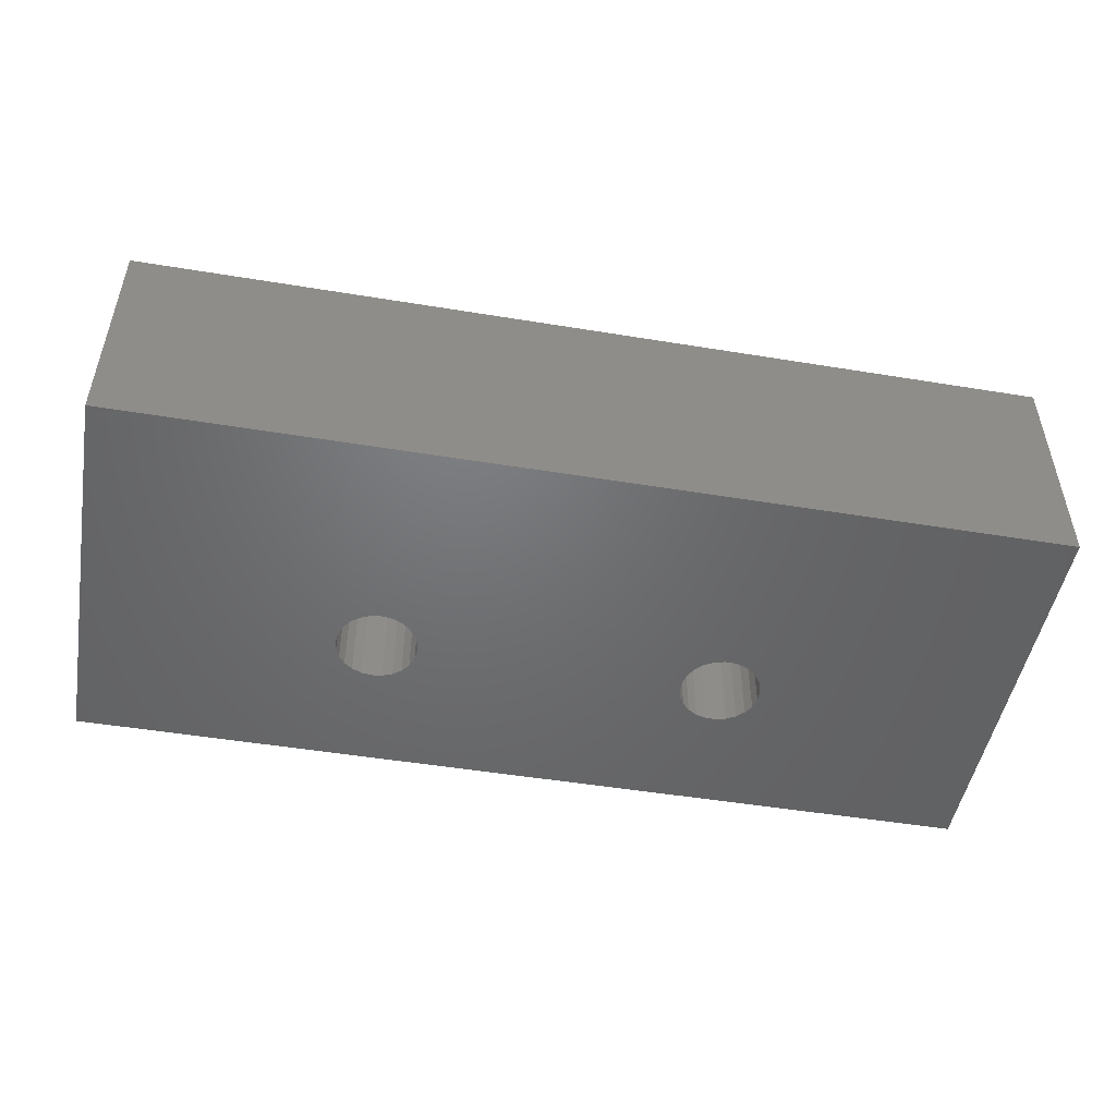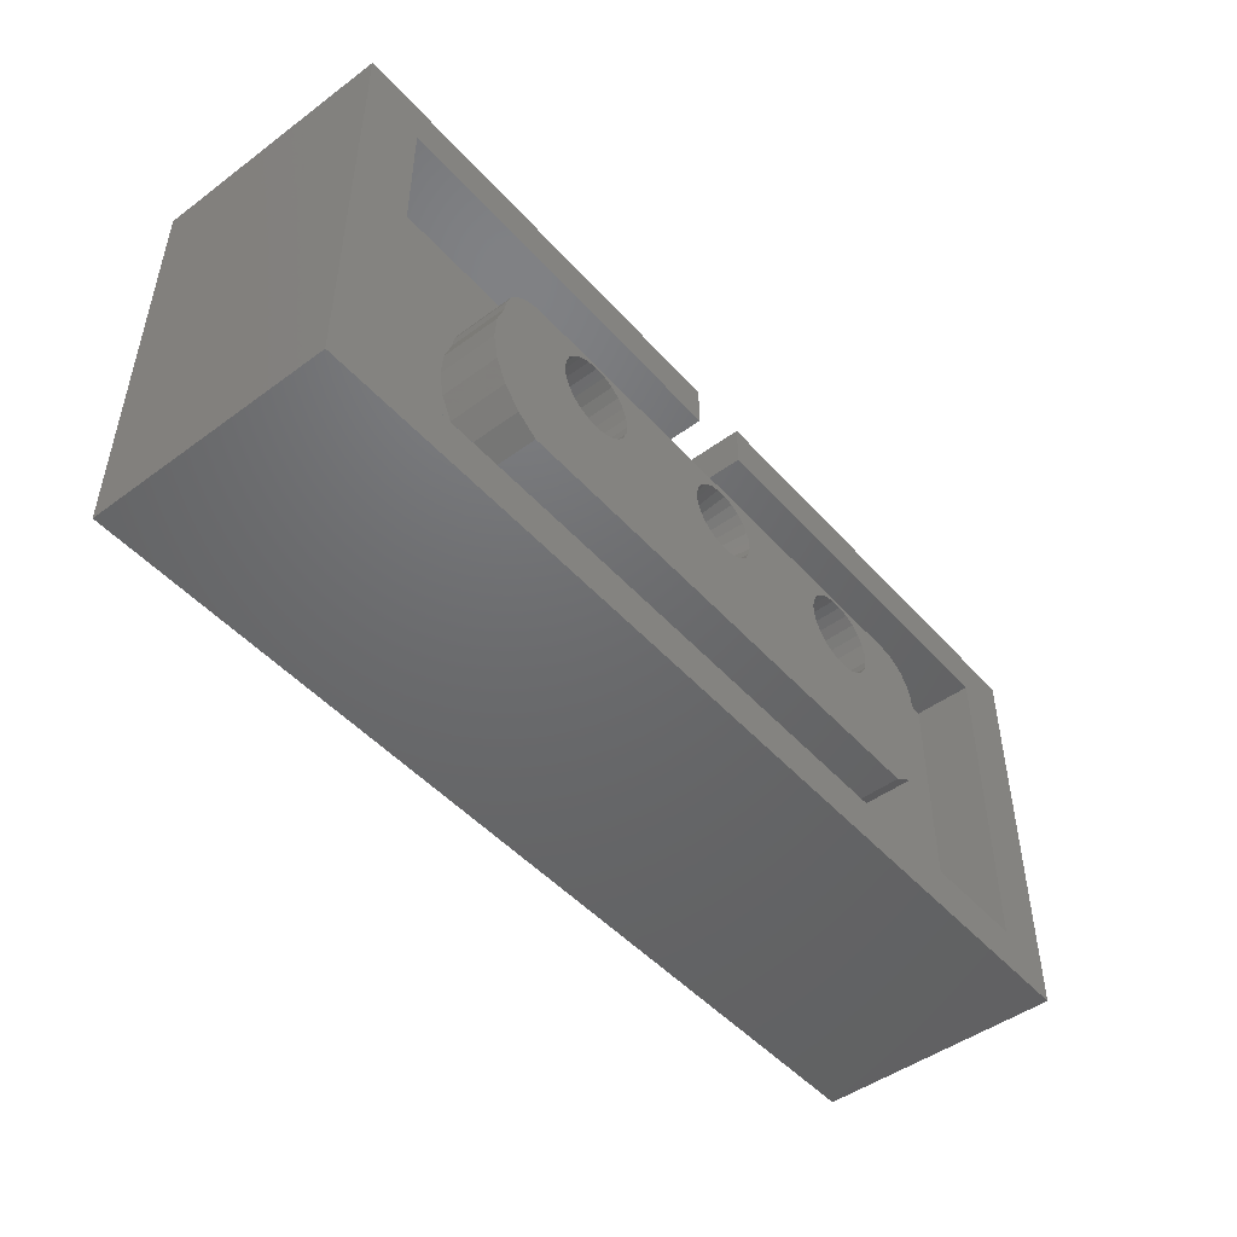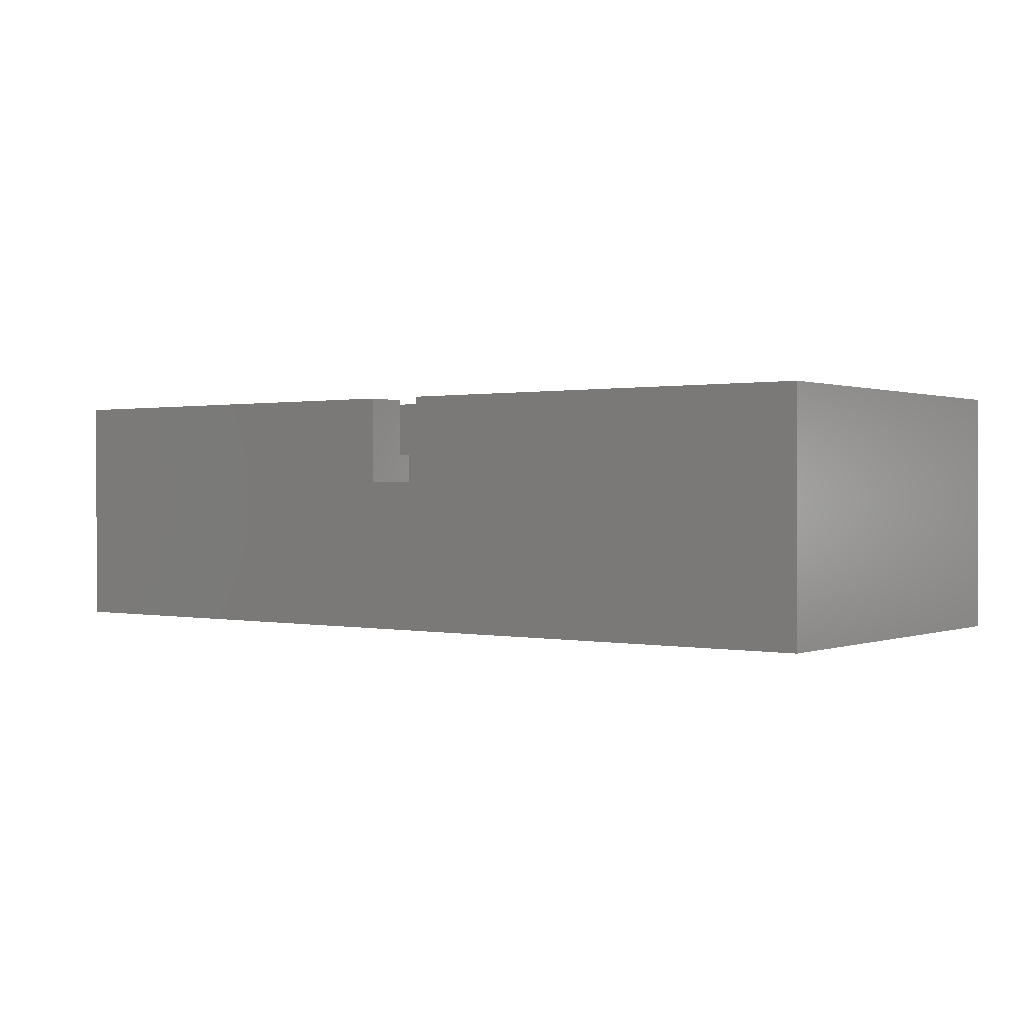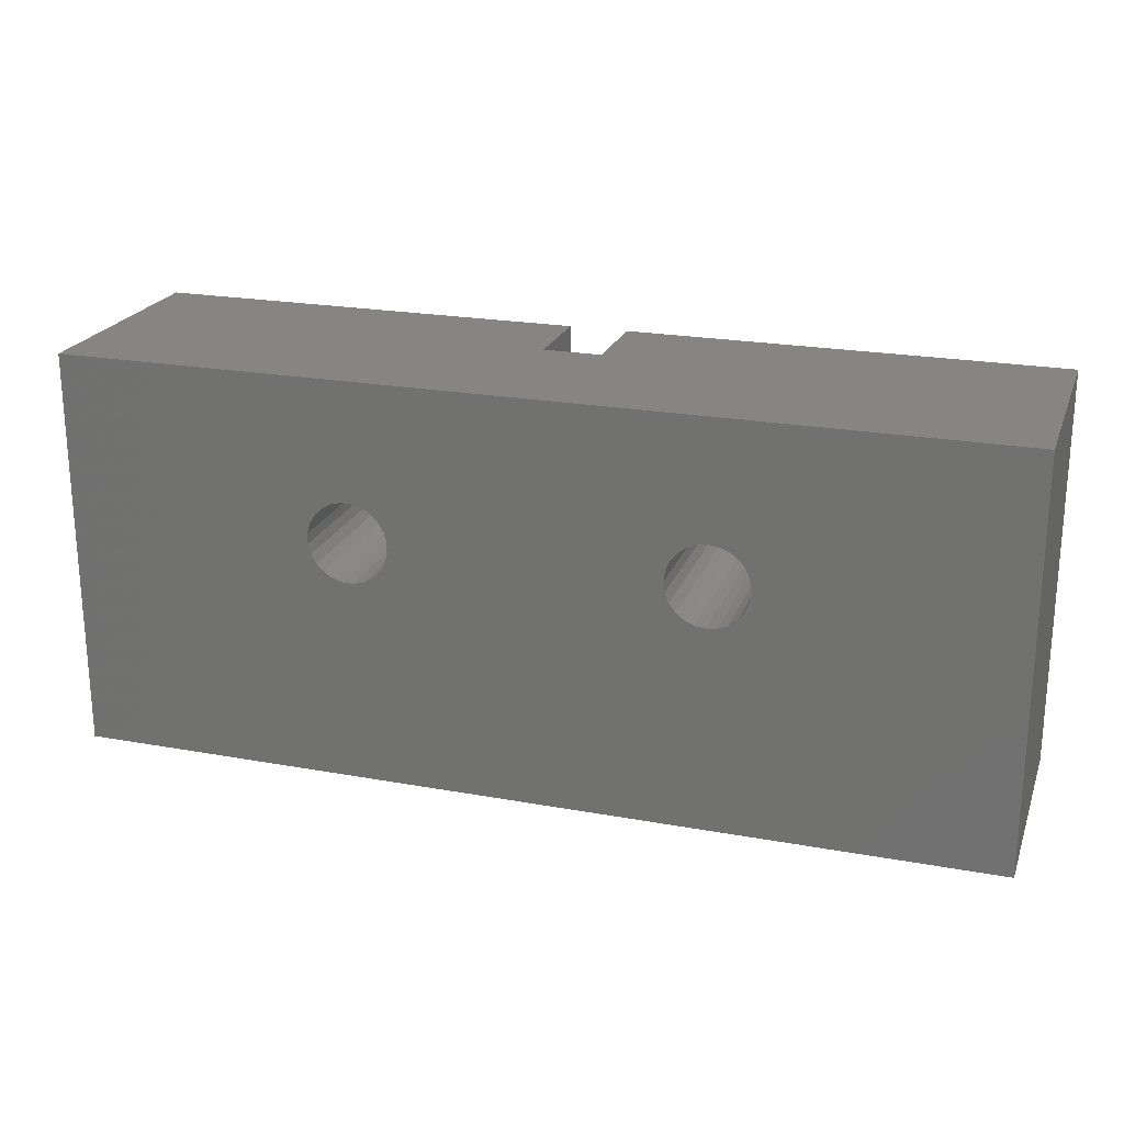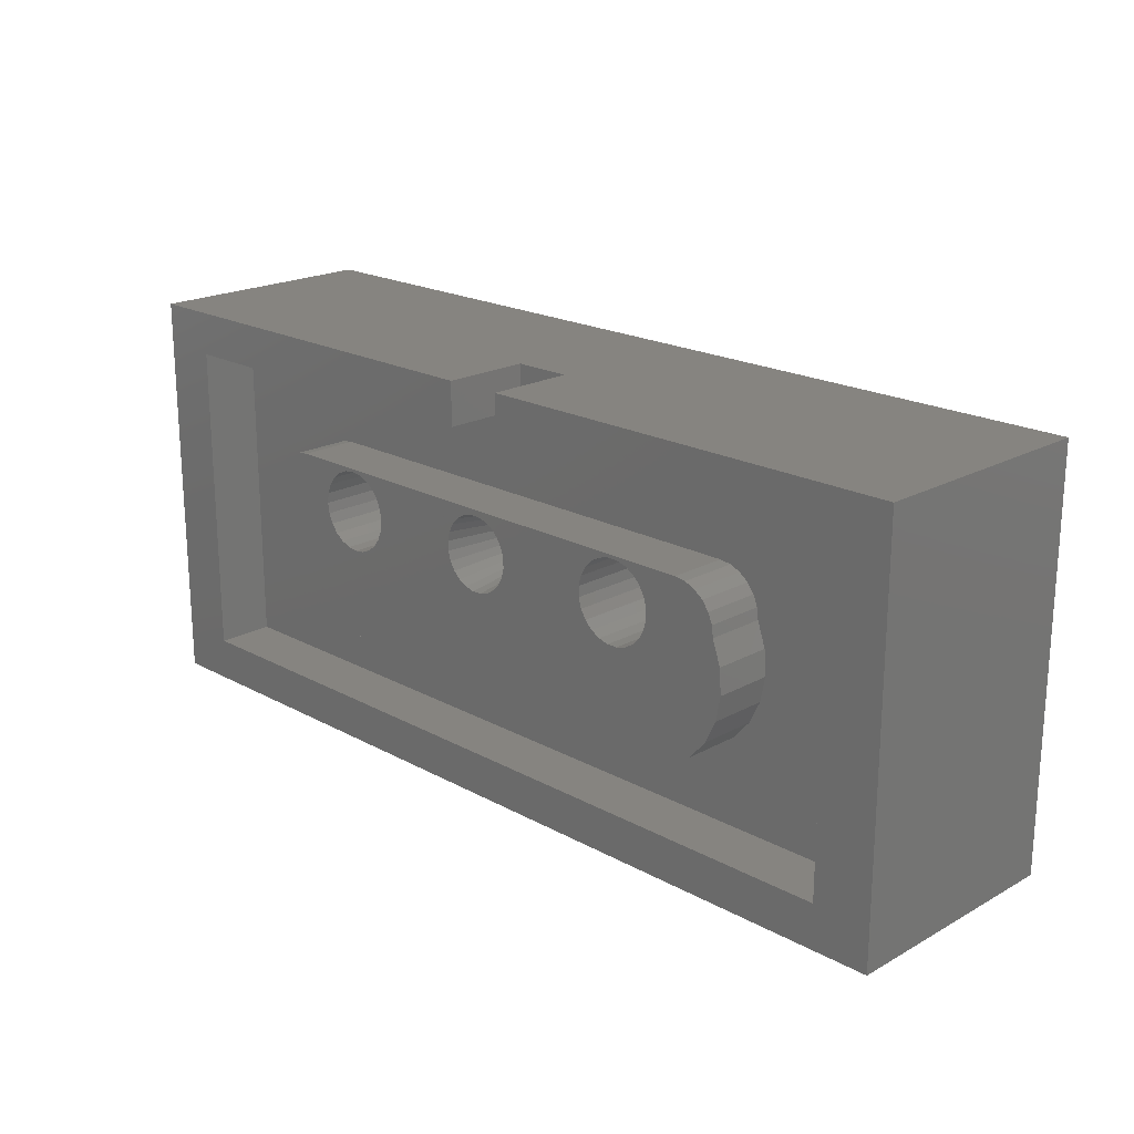
<metadata>
{"format":"stl","ext":"stl","renderer":"f3d","projection":"perspective","resolution":1024,"background":"white","views":[{"elev":-49.2,"azim":-10.3,"up":"+Z"},{"elev":-48.0,"azim":-50.5,"up":"+Y"},{"elev":0.6,"azim":-143.2,"up":"+Z"},{"elev":22.1,"azim":-162.4,"up":"+Y"},{"elev":20.2,"azim":44.9,"up":"+Y"}]}
</metadata>
<code>
# stl→obj: 224 verts, 452 faces
v 194.1 5.177 3.5
v 194 4.823 -4.75
v 194 4.823 3.5
v 194.1 5.177 -4.75
v 191.3 5.505 -4.75
v 191.3 5.14 3.5
v 191.3 5.14 -4.75
v 191.3 5.505 3.5
v 191.6 4.474 3.5
v 191.8 4.219 -4.75
v 191.6 4.474 -4.75
v 191.8 4.219 3.5
v 191.4 4.788 3.5
v 191.4 4.788 -4.75
v 192.2 4.041 -4.75
v 192.2 4.041 3.5
v 192.5 3.951 -4.75
v 192.5 3.951 3.5
v 192.9 3.956 -4.75
v 192.9 3.956 3.5
v 193.2 4.055 -4.75
v 193.2 4.055 3.5
v 193.5 4.242 -4.75
v 193.5 4.242 3.5
v 193.8 4.504 -4.75
v 193.8 4.504 3.5
v 194.1 5.543 3.5
v 194.1 5.543 -4.75
v 186.5 4.048 3.5
v 186.8 4.354 1.5
v 186.6 4.347 1.5
v 186.9 4.058 3.5
v 186.2 4.127 3.5
v 186.3 4.407 1.5
v 185.9 4.711 1.5
v 185.5 4.81 3.5
v 185.7 4.521 3.5
v 185.8 4.933 1.5
v 188 5.547 3.5
v 187.7 5.239 1.5
v 188 5.208 3.5
v 187.7 5.5 1.5
v 187.9 5.872 3.5
v 187.4 5.972 1.5
v 187.6 5.75 1.5
v 187.7 6.161 3.5
v 186.8 6.635 3.5
v 186.5 6.329 1.5
v 186.8 6.336 1.5
v 186.5 6.625 3.5
v 187.1 6.556 3.5
v 187 6.276 1.5
v 187.7 4.579 3.5
v 187.3 4.565 1.5
v 187.5 4.333 3.5
v 187.5 4.755 1.5
v 187.3 6.152 1.5
v 187.4 6.395 3.5
v 187.2 4.155 3.5
v 187.1 4.429 1.5
v 185.9 4.288 3.5
v 186.1 4.531 1.5
v 185.4 5.136 3.5
v 185.7 5.183 1.5
v 187.6 4.985 1.5
v 187.9 4.878 3.5
v 170.7 10.84 3.5
v 202.7 10.84 -4.75
v 170.7 10.84 -4.75
v 185.7 10.84 0.5
v 185.7 10.84 3.5
v 187.7 10.84 0.5
v 202.7 10.84 3.5
v 187.7 10.84 3.5
v 202.7 -3.159 3.5
v 170.7 -3.159 -4.75
v 202.7 -3.159 -4.75
v 170.7 -3.159 3.5
v 172.7 -1.659 1.5
v 200.7 -1.659 3.5
v 200.7 -1.659 1.5
v 172.7 -1.659 3.5
v 195.2 0.8414 3.5
v 178.2 0.8414 1.5
v 195.2 0.8414 1.5
v 178.2 0.8414 3.5
v 181.4 4.135 3.5
v 181.7 4.36 -4.75
v 181.4 4.135 -4.75
v 181.7 4.36 3.5
v 181.9 4.651 3.5
v 181.9 4.651 -4.75
v 182 4.99 3.5
v 182 4.99 -4.75
v 177.4 6.64 3.5
v 177.8 6.79 1.5
v 177.4 6.64 1.5
v 177.8 6.79 3.5
v 176.9 6.091 3.5
v 176.7 5.73 1.5
v 176.7 5.73 3.5
v 176.9 6.091 1.5
v 177.1 6.402 3.5
v 177.1 6.402 1.5
v 178.2 6.841 1.5
v 178.2 6.841 3.5
v 182.1 5.353 3.5
v 182.1 5.353 -4.75
v 195.2 6.841 3.5
v 195.6 6.79 1.5
v 195.2 6.841 1.5
v 195.6 6.79 3.5
v 195.9 6.64 1.5
v 195.9 6.64 3.5
v 196.2 6.402 1.5
v 196.2 6.402 3.5
v 196.5 6.091 3.5
v 196.5 6.091 1.5
v 196.6 5.73 3.5
v 196.6 5.73 1.5
v 182 5.715 3.5
v 182 5.715 -4.75
v 179.7 4.343 -4.75
v 179.5 4.631 3.5
v 179.7 4.343 3.5
v 179.5 4.631 -4.75
v 181.7 6.34 3.5
v 181.4 6.56 -4.75
v 181.7 6.34 -4.75
v 181.4 6.56 3.5
v 180.7 6.741 3.5
v 180.3 6.691 -4.75
v 180.7 6.741 -4.75
v 180.3 6.691 3.5
v 179.3 4.968 -4.75
v 179.3 4.968 3.5
v 179.3 5.33 -4.75
v 179.3 5.33 3.5
v 180 4.123 3.5
v 180.3 3.986 -4.75
v 180 4.123 -4.75
v 180.3 3.986 3.5
v 180.7 3.941 -4.75
v 180.7 3.941 3.5
v 181 6.697 3.5
v 181 6.697 -4.75
v 181 3.992 3.5
v 181 3.992 -4.75
v 181.9 6.051 -4.75
v 181.9 6.051 3.5
v 180 6.548 -4.75
v 180 6.548 3.5
v 179.7 6.323 -4.75
v 179.7 6.323 3.5
v 179.5 6.031 -4.75
v 179.3 5.693 3.5
v 179.3 5.693 -4.75
v 179.5 6.031 3.5
v 186.3 6.254 1.5
v 186.1 6.528 3.5
v 186 6.117 1.5
v 185.6 6.104 3.5
v 185.9 5.928 1.5
v 185.9 6.35 3.5
v 185.7 5.698 1.5
v 185.4 5.475 3.5
v 185.7 5.444 1.5
v 185.5 5.805 3.5
v 193.5 6.464 3.5
v 193.2 6.642 -4.75
v 193.5 6.464 -4.75
v 193.2 6.642 3.5
v 191.8 6.44 -4.75
v 191.6 6.179 3.5
v 191.6 6.179 -4.75
v 191.8 6.44 3.5
v 191.4 5.86 3.5
v 191.4 5.86 -4.75
v 192.8 6.732 3.5
v 192.5 6.727 -4.75
v 192.8 6.732 -4.75
v 192.5 6.727 3.5
v 194 5.895 3.5
v 194 5.895 -4.75
v 192.1 6.627 -4.75
v 192.1 6.627 3.5
v 193.8 6.209 3.5
v 193.8 6.209 -4.75
v 185.7 8.841 0.5
v 187.7 8.841 1.5
v 187.7 8.841 0.5
v 185.7 8.841 1.5
v 185.7 9.341 3.5
v 172.7 9.341 1.5
v 185.7 9.341 1.5
v 172.7 9.341 3.5
v 200.7 9.341 3.5
v 187.7 9.341 1.5
v 200.7 9.341 1.5
v 187.7 9.341 3.5
v 176.9 1.993 1.5
v 177.4 1.332 1.5
v 176.5 2.781 1.5
v 176.3 3.64 1.5
v 195.9 1.332 1.5
v 196.5 1.993 1.5
v 196.9 2.781 1.5
v 197 3.64 1.5
v 196.7 5.341 1.5
v 197 4.514 1.5
v 176.4 4.514 1.5
v 176.7 5.341 1.5
v 176.5 2.781 3.5
v 176.4 4.514 3.5
v 176.3 3.64 3.5
v 176.7 5.341 3.5
v 176.9 1.993 3.5
v 177.4 1.332 3.5
v 195.9 1.332 3.5
v 196.5 1.993 3.5
v 196.9 2.781 3.5
v 196.7 5.341 3.5
v 197 4.514 3.5
v 197 3.64 3.5
f 1 2 3
f 2 1 4
f 5 6 7
f 6 5 8
f 9 10 11
f 10 9 12
f 7 13 14
f 13 7 6
f 12 15 10
f 15 12 16
f 14 9 11
f 9 14 13
f 16 17 15
f 17 16 18
f 18 19 17
f 19 18 20
f 20 21 19
f 21 20 22
f 22 23 21
f 23 22 24
f 3 25 26
f 25 3 2
f 24 25 23
f 25 24 26
f 27 4 1
f 4 27 28
f 29 30 31
f 30 29 32
f 33 31 34
f 31 33 29
f 35 36 37
f 36 35 38
f 39 40 41
f 40 39 42
f 43 44 45
f 44 43 46
f 47 48 49
f 48 47 50
f 51 49 52
f 49 51 47
f 53 54 55
f 54 53 56
f 46 57 44
f 57 46 58
f 59 54 60
f 54 59 55
f 61 34 62
f 34 61 33
f 38 63 36
f 63 38 64
f 41 65 66
f 65 41 40
f 32 60 30
f 60 32 59
f 37 62 35
f 62 37 61
f 66 56 53
f 56 66 65
f 58 52 57
f 52 58 51
f 39 45 42
f 45 39 43
f 67 68 69
f 68 67 70
f 70 67 71
f 68 72 73
f 72 68 70
f 73 72 74
f 75 76 77
f 76 75 78
f 79 80 81
f 80 79 82
f 83 84 85
f 84 83 86
f 87 88 89
f 88 87 90
f 91 88 90
f 88 91 92
f 93 92 91
f 92 93 94
f 95 96 97
f 96 95 98
f 99 100 101
f 100 99 102
f 103 102 99
f 102 103 104
f 98 105 96
f 105 98 106
f 103 97 104
f 97 103 95
f 107 94 93
f 94 107 108
f 109 110 111
f 110 109 112
f 112 113 110
f 113 112 114
f 106 111 105
f 111 106 109
f 114 115 113
f 115 114 116
f 115 117 118
f 117 115 116
f 118 119 120
f 119 118 117
f 121 108 107
f 108 121 122
f 123 124 125
f 124 123 126
f 127 128 129
f 128 127 130
f 131 132 133
f 132 131 134
f 135 124 126
f 124 135 136
f 137 136 135
f 136 137 138
f 139 140 141
f 140 139 142
f 142 143 140
f 143 142 144
f 145 133 146
f 133 145 131
f 147 89 148
f 89 147 87
f 130 146 128
f 146 130 145
f 127 149 150
f 149 127 129
f 150 122 121
f 122 150 149
f 134 151 132
f 151 134 152
f 152 153 151
f 153 152 154
f 155 156 157
f 156 155 158
f 157 138 137
f 138 157 156
f 153 158 155
f 158 153 154
f 125 141 123
f 141 125 139
f 144 148 143
f 148 144 147
f 50 159 48
f 159 50 160
f 161 162 163
f 162 161 164
f 165 166 167
f 166 165 168
f 64 165 167
f 165 64 38
f 165 38 163
f 163 38 35
f 163 35 161
f 161 35 62
f 161 62 159
f 159 62 34
f 159 34 48
f 48 34 31
f 48 31 49
f 49 31 30
f 49 30 52
f 52 30 60
f 52 60 57
f 57 60 54
f 57 54 44
f 44 54 56
f 44 56 45
f 45 56 65
f 45 65 42
f 42 65 40
f 160 161 159
f 161 160 164
f 163 168 165
f 168 163 162
f 64 166 63
f 166 64 167
f 169 170 171
f 170 169 172
f 173 174 175
f 174 173 176
f 175 177 178
f 177 175 174
f 179 180 181
f 180 179 182
f 183 28 27
f 28 183 184
f 182 185 180
f 185 182 186
f 172 181 170
f 181 172 179
f 186 173 185
f 173 186 176
f 187 184 183
f 184 187 188
f 5 177 8
f 177 5 178
f 187 171 188
f 171 187 169
f 189 190 191
f 190 189 192
f 193 194 195
f 194 193 196
f 197 198 199
f 198 197 200
f 69 153 76
f 153 69 151
f 151 69 132
f 132 69 68
f 76 153 155
f 76 155 157
f 76 157 137
f 132 68 133
f 133 68 146
f 146 68 128
f 128 68 129
f 129 68 149
f 149 68 122
f 122 68 108
f 108 68 185
f 108 185 173
f 108 173 175
f 108 175 178
f 108 178 5
f 185 68 180
f 180 68 181
f 181 68 170
f 170 68 171
f 171 68 188
f 188 68 184
f 184 68 28
f 28 68 4
f 76 140 77
f 140 76 141
f 141 76 123
f 123 76 126
f 126 76 135
f 135 76 137
f 77 140 143
f 77 143 148
f 77 148 89
f 77 89 88
f 77 88 92
f 77 92 94
f 77 94 108
f 77 108 10
f 10 108 11
f 11 108 14
f 14 108 7
f 7 108 5
f 77 10 15
f 77 15 17
f 77 17 19
f 77 19 21
f 77 21 23
f 77 23 25
f 77 25 2
f 77 2 4
f 77 4 68
f 67 76 78
f 76 67 69
f 68 75 77
f 75 68 73
f 80 199 81
f 199 80 197
f 67 196 71
f 196 67 82
f 71 196 193
f 78 82 67
f 82 78 75
f 82 75 80
f 80 75 197
f 197 75 73
f 197 74 200
f 74 197 73
f 194 82 79
f 82 194 196
f 74 198 200
f 198 191 190
f 191 198 72
f 72 198 74
f 70 192 189
f 192 70 195
f 195 70 193
f 193 70 71
f 191 70 189
f 70 191 72
f 79 201 194
f 201 79 202
f 202 79 84
f 84 79 81
f 194 201 203
f 194 203 204
f 84 81 85
f 85 81 205
f 205 81 206
f 206 81 207
f 207 81 208
f 111 192 105
f 192 111 190
f 190 111 198
f 198 111 199
f 199 111 110
f 199 110 113
f 199 113 115
f 199 115 118
f 199 118 120
f 199 120 209
f 199 209 210
f 199 210 208
f 199 208 81
f 194 96 195
f 96 194 97
f 97 194 104
f 104 194 102
f 102 194 100
f 100 194 211
f 211 194 204
f 100 211 212
f 195 96 105
f 195 105 192
f 86 136 138
f 136 86 124
f 124 86 125
f 125 86 139
f 139 86 142
f 142 86 83
f 142 83 144
f 144 83 147
f 147 83 87
f 87 83 90
f 90 83 91
f 91 83 93
f 93 83 107
f 107 83 33
f 107 33 61
f 107 61 37
f 107 37 36
f 107 36 63
f 107 63 166
f 33 83 29
f 29 83 32
f 32 83 59
f 59 83 55
f 55 83 53
f 53 83 66
f 66 83 41
f 41 83 9
f 41 9 13
f 41 13 6
f 41 6 8
f 9 83 12
f 12 83 16
f 16 83 18
f 18 83 20
f 20 83 22
f 22 83 24
f 24 83 26
f 26 83 3
f 3 83 1
f 213 214 215
f 214 213 216
f 216 213 217
f 216 217 101
f 101 217 99
f 99 217 103
f 103 217 218
f 103 218 95
f 95 218 98
f 98 218 86
f 98 86 106
f 106 86 156
f 106 156 158
f 106 158 154
f 106 154 152
f 106 152 134
f 106 134 131
f 106 131 109
f 156 86 138
f 109 131 145
f 109 145 130
f 109 130 47
f 47 130 50
f 50 130 127
f 50 127 150
f 50 150 121
f 50 121 107
f 50 107 160
f 160 107 164
f 164 107 162
f 162 107 168
f 168 107 166
f 109 47 51
f 109 51 182
f 182 51 58
f 182 58 46
f 182 46 43
f 182 43 39
f 182 39 186
f 186 39 41
f 186 41 176
f 176 41 174
f 174 41 177
f 177 41 8
f 109 182 179
f 109 179 172
f 109 172 169
f 109 169 187
f 109 187 183
f 109 183 27
f 109 27 1
f 109 1 83
f 109 83 219
f 109 219 112
f 112 219 114
f 114 219 220
f 114 220 116
f 116 220 117
f 117 220 221
f 117 221 119
f 119 221 222
f 222 221 223
f 223 221 224
f 213 201 217
f 201 213 203
f 214 204 215
f 204 214 211
f 213 204 203
f 204 213 215
f 219 85 205
f 85 219 83
f 209 223 210
f 223 209 222
f 210 224 208
f 224 210 223
f 216 211 214
f 211 216 212
f 207 220 206
f 220 207 221
f 208 221 207
f 221 208 224
f 217 202 218
f 202 217 201
f 206 219 205
f 219 206 220
f 101 212 216
f 212 101 100
f 86 202 84
f 202 86 218
f 120 222 209
f 222 120 119

</code>
